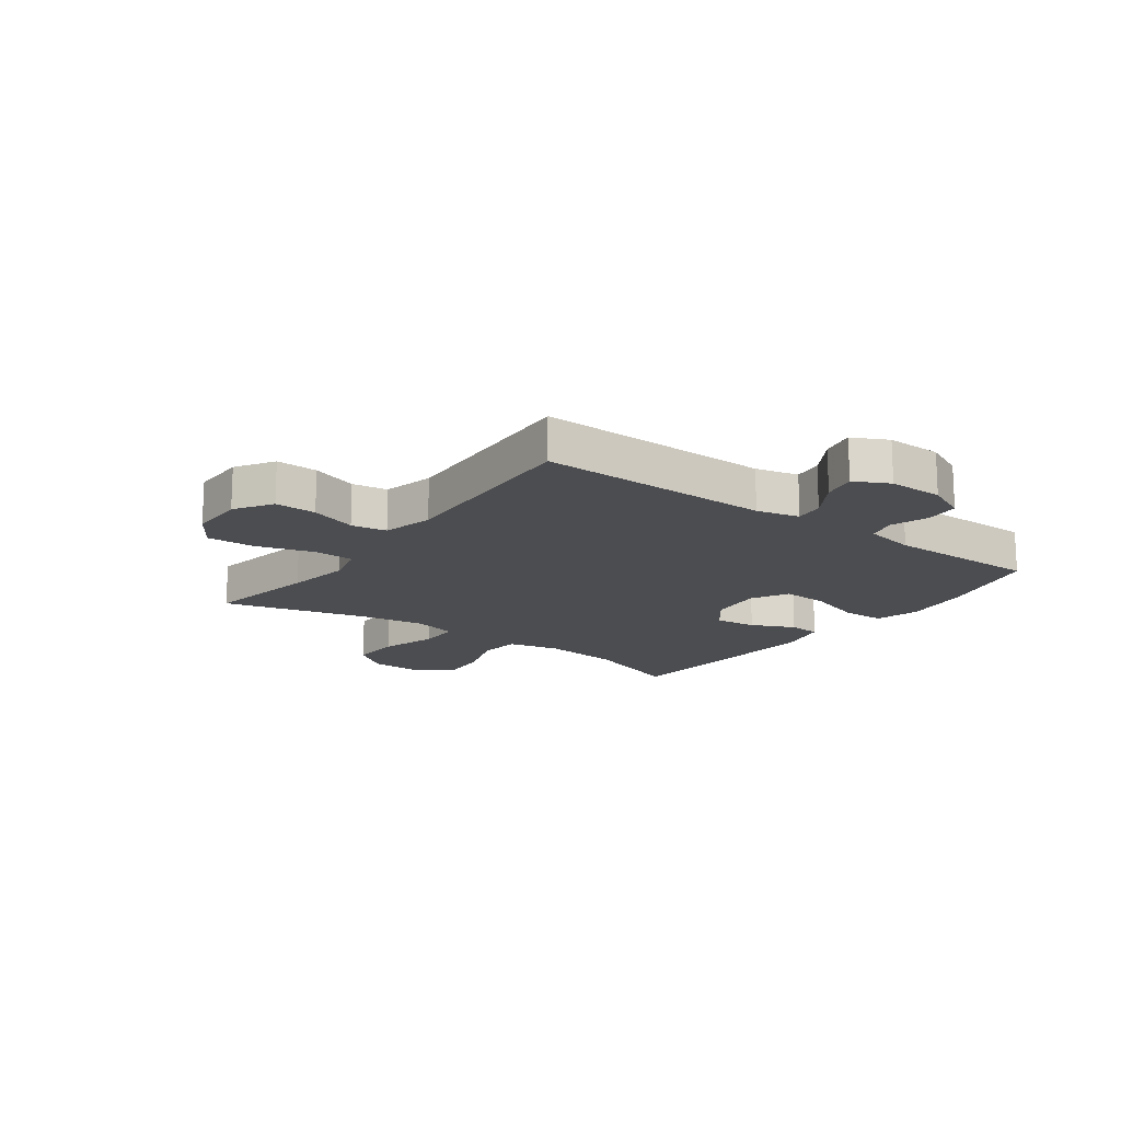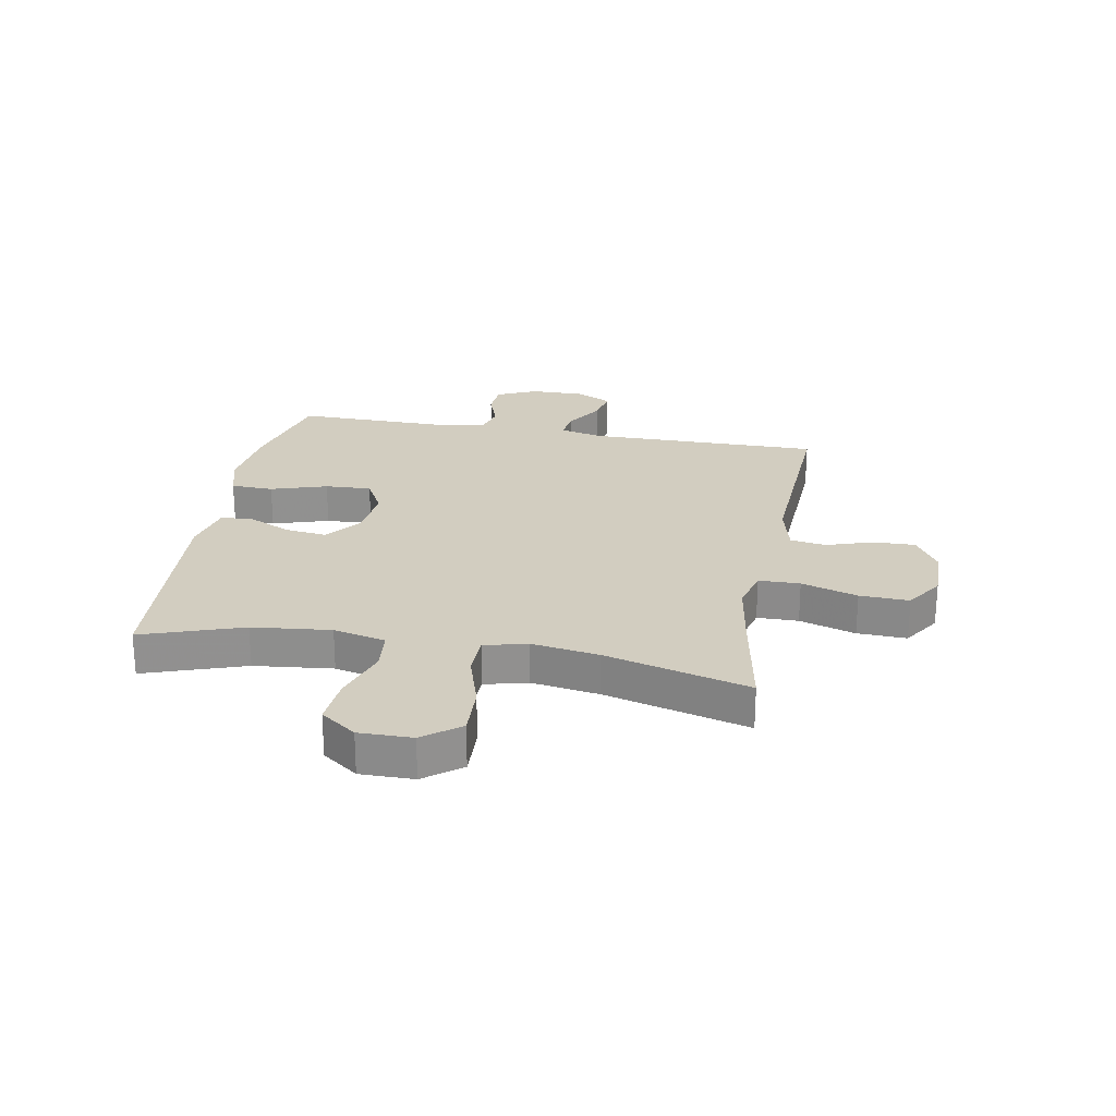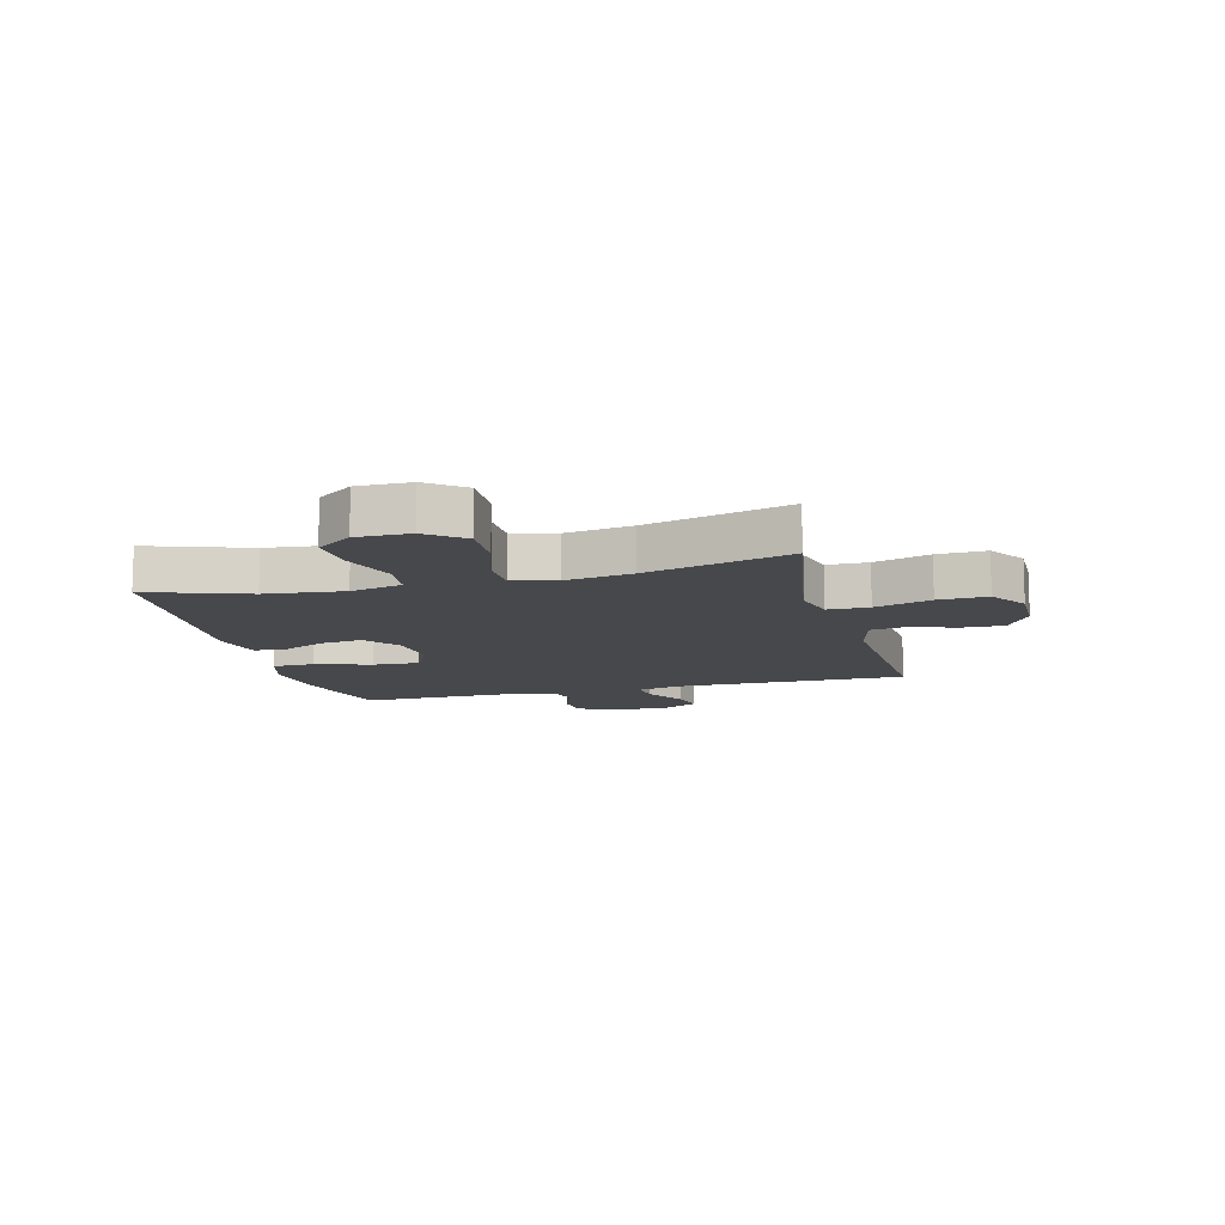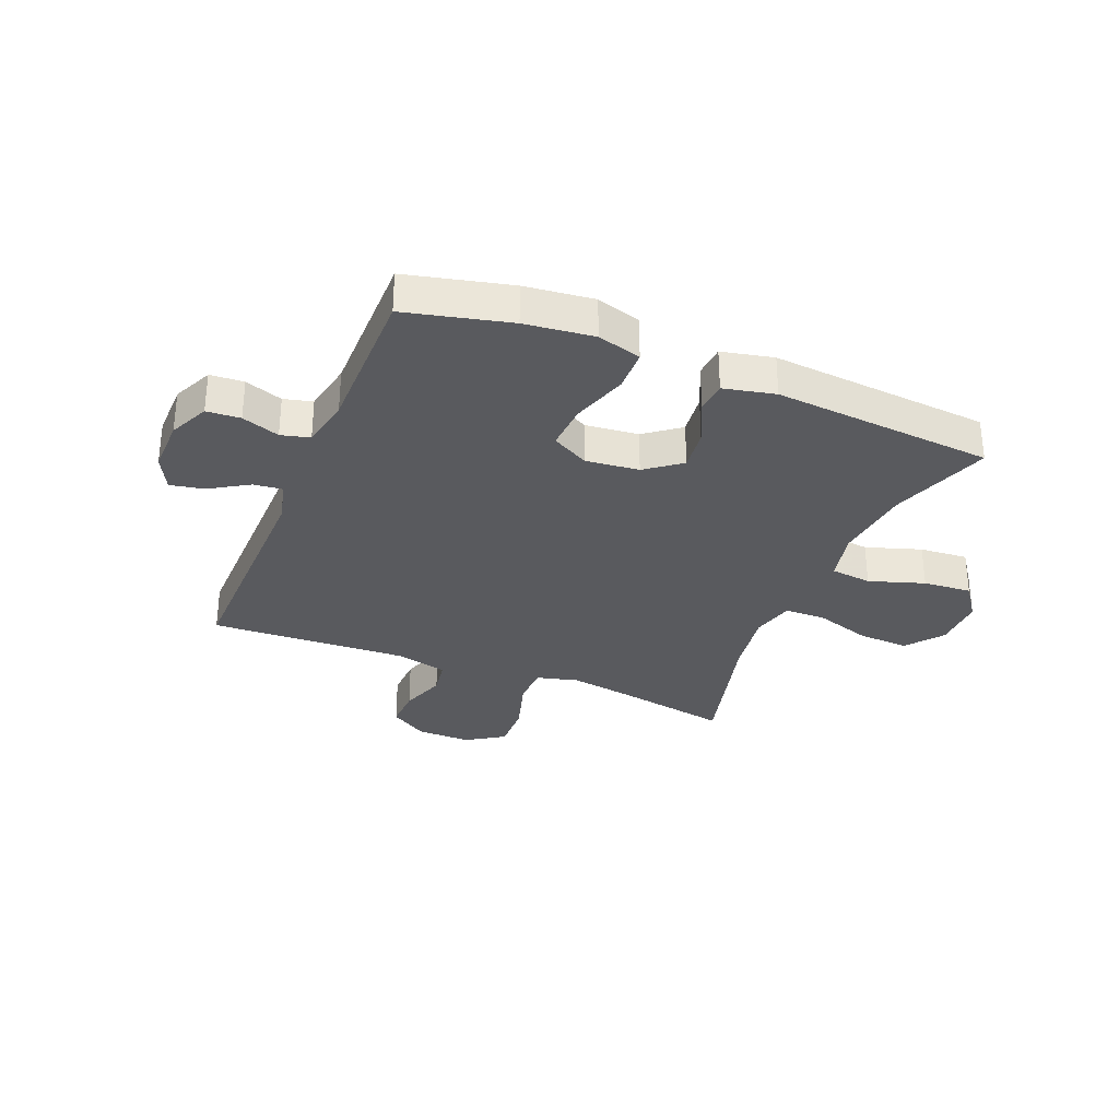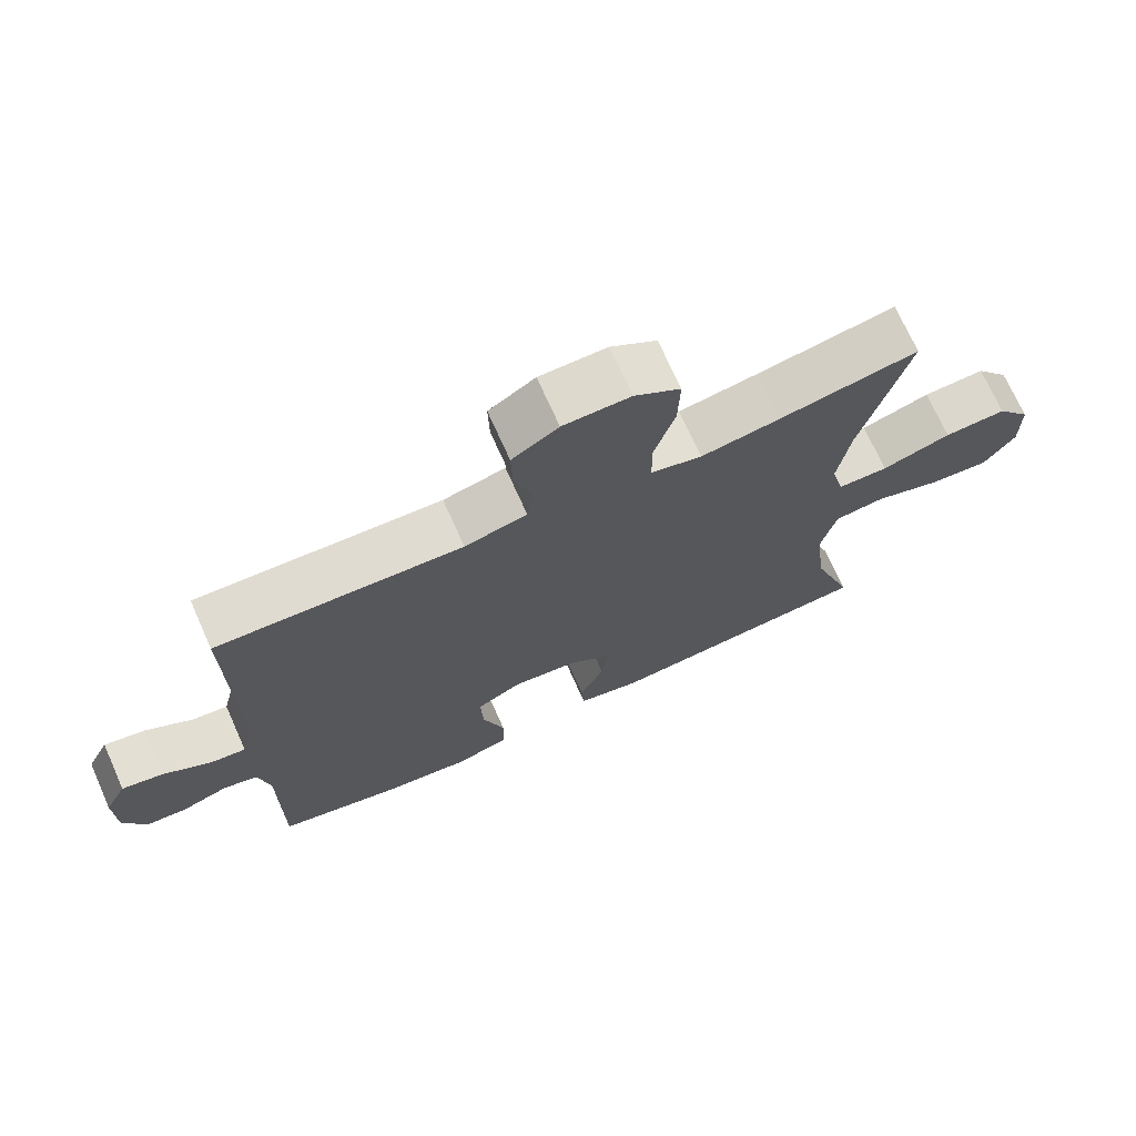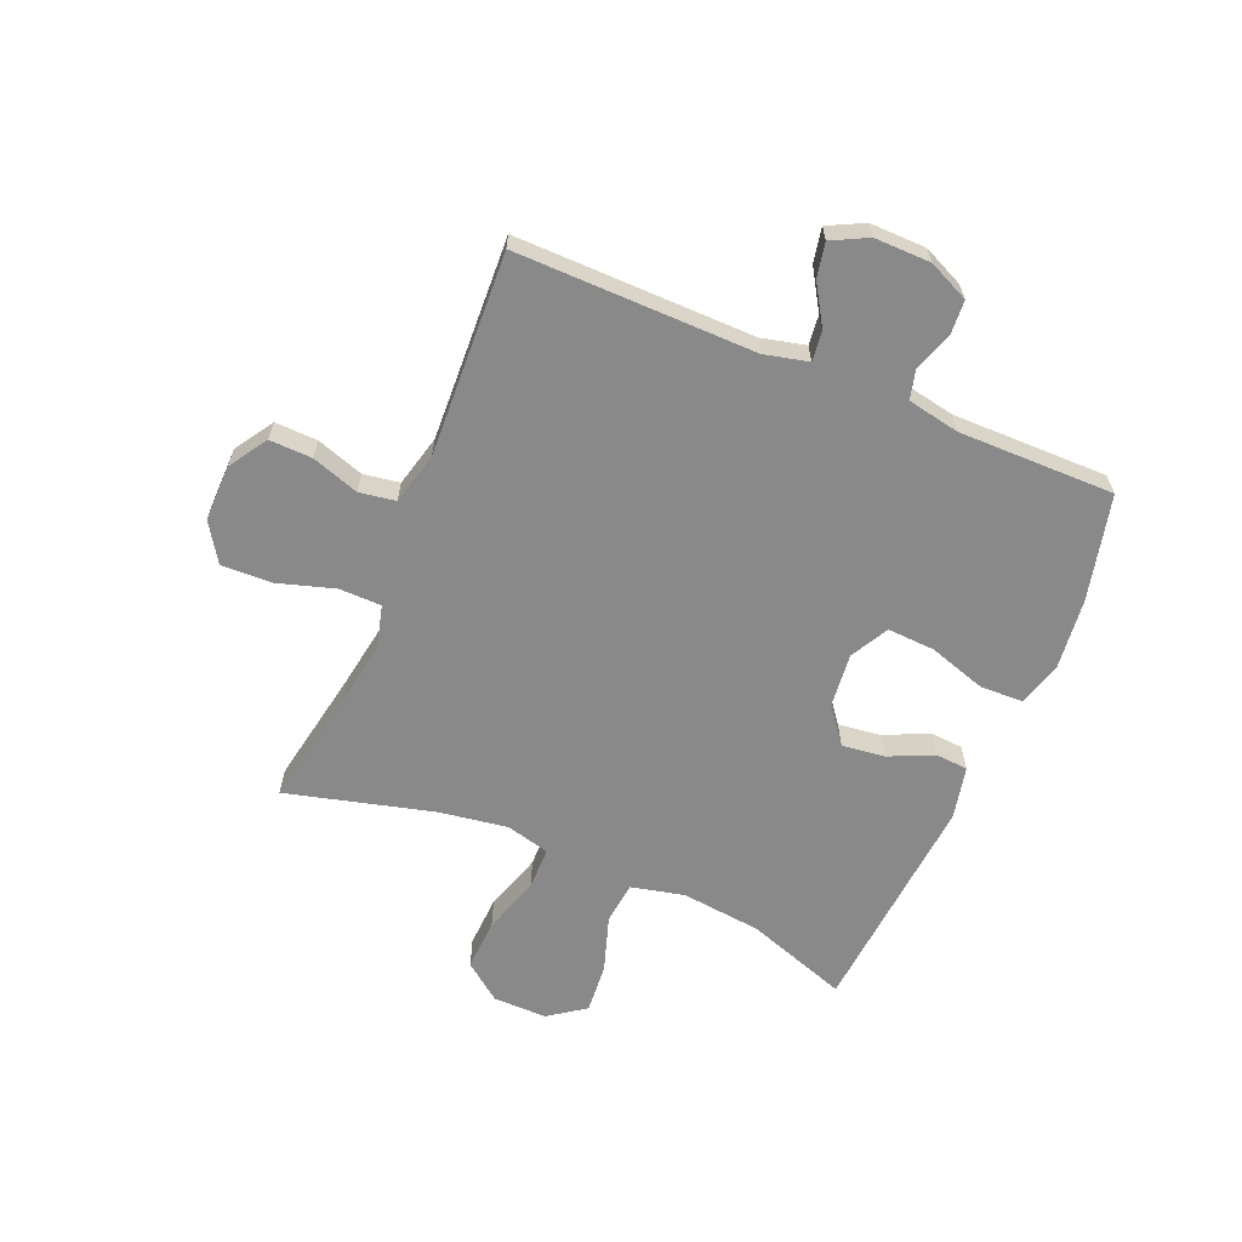
<metadata>
{"format":"obj","ext":"obj","renderer":"f3d","projection":"perspective","resolution":1024,"background":"white","views":[{"elev":-16.1,"azim":53.8,"up":"+Y"},{"elev":24.6,"azim":-79.6,"up":"+Y"},{"elev":-11.6,"azim":-75.3,"up":"+Y"},{"elev":-31.3,"azim":157.6,"up":"+Y"},{"elev":71.5,"azim":155.9,"up":"+Z"},{"elev":-63.0,"azim":67.1,"up":"+Y"}]}
</metadata>
<code>
v -0.5 0.07 -0.5
v -0.44 0.07 -0.325
v -0.425 0.07 -0.188
v -0.446 0.07 -0.097
v -0.518 0.07 -0.089
v -0.615 0.07 -0.121
v -0.7 0.07 -0.128
v -0.745 0.07 -0.066
v -0.744 0.07 0.027
v -0.695 0.07 0.091
v -0.606 0.07 0.087
v -0.507 0.07 0.056
v -0.435 0.07 0.057
v -0.416 0.07 0.132
v -0.434 0.07 0.249
v -0.5 0.07 0.5
v -0.302 0.07 0.464
v -0.188 0.07 0.446
v -0.115 0.07 0.465
v -0.114 0.07 0.537
v -0.144 0.07 0.635
v -0.147 0.07 0.721
v -0.081 0.07 0.764
v 0.015 0.07 0.763
v 0.081 0.07 0.721
v 0.079 0.07 0.648
v 0.052 0.07 0.567
v 0.062 0.07 0.505
v 0.151 0.07 0.483
v 0.5 0.07 0.5
v 0.496 0.07 0.092
v 0.514 0.07 0.017
v 0.565 0.07 0.023
v 0.633 0.07 0.065
v 0.692 0.07 0.077
v 0.723 0.07 0.016
v 0.722 0.07 -0.08
v 0.69 0.07 -0.15
v 0.631 0.07 -0.154
v 0.565 0.07 -0.131
v 0.515 0.07 -0.144
v 0.498 0.07 -0.233
v 0.5 0.07 -0.5
v 0.319 0.07 -0.544
v 0.199 0.07 -0.558
v 0.122 0.07 -0.536
v 0.12 0.07 -0.462
v 0.151 0.07 -0.364
v 0.155 0.07 -0.283
v 0.09 0.07 -0.248
v -0.003 0.07 -0.258
v -0.064 0.07 -0.305
v -0.055 0.07 -0.378
v -0.02 0.07 -0.454
v -0.024 0.07 -0.51
v -0.114 0.07 -0.53
v -0.5 0 -0.5
v -0.44 0 -0.325
v -0.425 0 -0.188
v -0.446 0 -0.097
v -0.518 0 -0.089
v -0.615 0 -0.121
v -0.7 0 -0.128
v -0.745 0 -0.066
v -0.744 0 0.027
v -0.695 0 0.091
v -0.606 0 0.087
v -0.507 0 0.056
v -0.435 0 0.057
v -0.416 0 0.132
v -0.434 0 0.249
v -0.5 0 0.5
v -0.302 0 0.464
v -0.188 0 0.446
v -0.115 0 0.465
v -0.114 0 0.537
v -0.144 0 0.635
v -0.147 0 0.721
v -0.081 0 0.764
v 0.015 0 0.763
v 0.081 0 0.721
v 0.079 0 0.648
v 0.052 0 0.567
v 0.062 0 0.505
v 0.151 0 0.483
v 0.5 0 0.5
v 0.496 0 0.092
v 0.514 0 0.017
v 0.565 0 0.023
v 0.633 0 0.065
v 0.692 0 0.077
v 0.723 0 0.016
v 0.722 0 -0.08
v 0.69 0 -0.15
v 0.631 0 -0.154
v 0.565 0 -0.131
v 0.515 0 -0.144
v 0.498 0 -0.233
v 0.5 0 -0.5
v 0.319 0 -0.544
v 0.199 0 -0.558
v 0.122 0 -0.536
v 0.12 0 -0.462
v 0.151 0 -0.364
v 0.155 0 -0.283
v 0.09 0 -0.248
v -0.003 0 -0.258
v -0.064 0 -0.305
v -0.055 0 -0.378
v -0.02 0 -0.454
v -0.024 0 -0.51
v -0.114 0 -0.53
f 53 54 55 56
f 52 53 56 1
f 51 52 1 2
f 45 46 47 48
f 45 48 49
f 42 43 44 45
f 41 42 45 49
f 37 38 39 40
f 37 40 41
f 36 37 41
f 33 34 35 36
f 32 33 36 41
f 31 32 41 49
f 29 30 31 49
f 24 25 26 27
f 24 27 28
f 23 24 28
f 20 21 22 23
f 19 20 23 28
f 18 19 28 29
f 15 16 17
f 14 15 17 18
f 13 14 18 29
f 9 10 11 12
f 9 12 13
f 8 9 13
f 5 6 7 8
f 5 8 13
f 4 5 13 29
f 51 2 3
f 50 51 3 4
f 29 49 50
f 4 29 50
f 112 111 110 109
f 57 112 109 108
f 58 57 108 107
f 104 103 102 101
f 105 104 101
f 101 100 99 98
f 105 101 98 97
f 96 95 94 93
f 97 96 93
f 97 93 92
f 92 91 90 89
f 97 92 89 88
f 105 97 88 87
f 105 87 86 85
f 83 82 81 80
f 84 83 80
f 84 80 79
f 79 78 77 76
f 84 79 76 75
f 85 84 75 74
f 73 72 71
f 74 73 71 70
f 85 74 70 69
f 68 67 66 65
f 69 68 65
f 69 65 64
f 64 63 62 61
f 69 64 61
f 85 69 61 60
f 59 58 107
f 60 59 107 106
f 106 105 85
f 106 85 60
f 1 57 58 2
f 2 58 59 3
f 3 59 60 4
f 4 60 61 5
f 5 61 62 6
f 6 62 63 7
f 7 63 64 8
f 8 64 65 9
f 9 65 66 10
f 10 66 67 11
f 11 67 68 12
f 12 68 69 13
f 13 69 70 14
f 14 70 71 15
f 15 71 72 16
f 16 72 73 17
f 17 73 74 18
f 18 74 75 19
f 19 75 76 20
f 20 76 77 21
f 21 77 78 22
f 22 78 79 23
f 23 79 80 24
f 24 80 81 25
f 25 81 82 26
f 26 82 83 27
f 27 83 84 28
f 28 84 85 29
f 29 85 86 30
f 30 86 87 31
f 31 87 88 32
f 32 88 89 33
f 33 89 90 34
f 34 90 91 35
f 35 91 92 36
f 36 92 93 37
f 37 93 94 38
f 38 94 95 39
f 39 95 96 40
f 40 96 97 41
f 41 97 98 42
f 42 98 99 43
f 43 99 100 44
f 44 100 101 45
f 45 101 102 46
f 46 102 103 47
f 47 103 104 48
f 48 104 105 49
f 49 105 106 50
f 50 106 107 51
f 51 107 108 52
f 52 108 109 53
f 53 109 110 54
f 54 110 111 55
f 55 111 112 56
f 56 112 57 1

</code>
